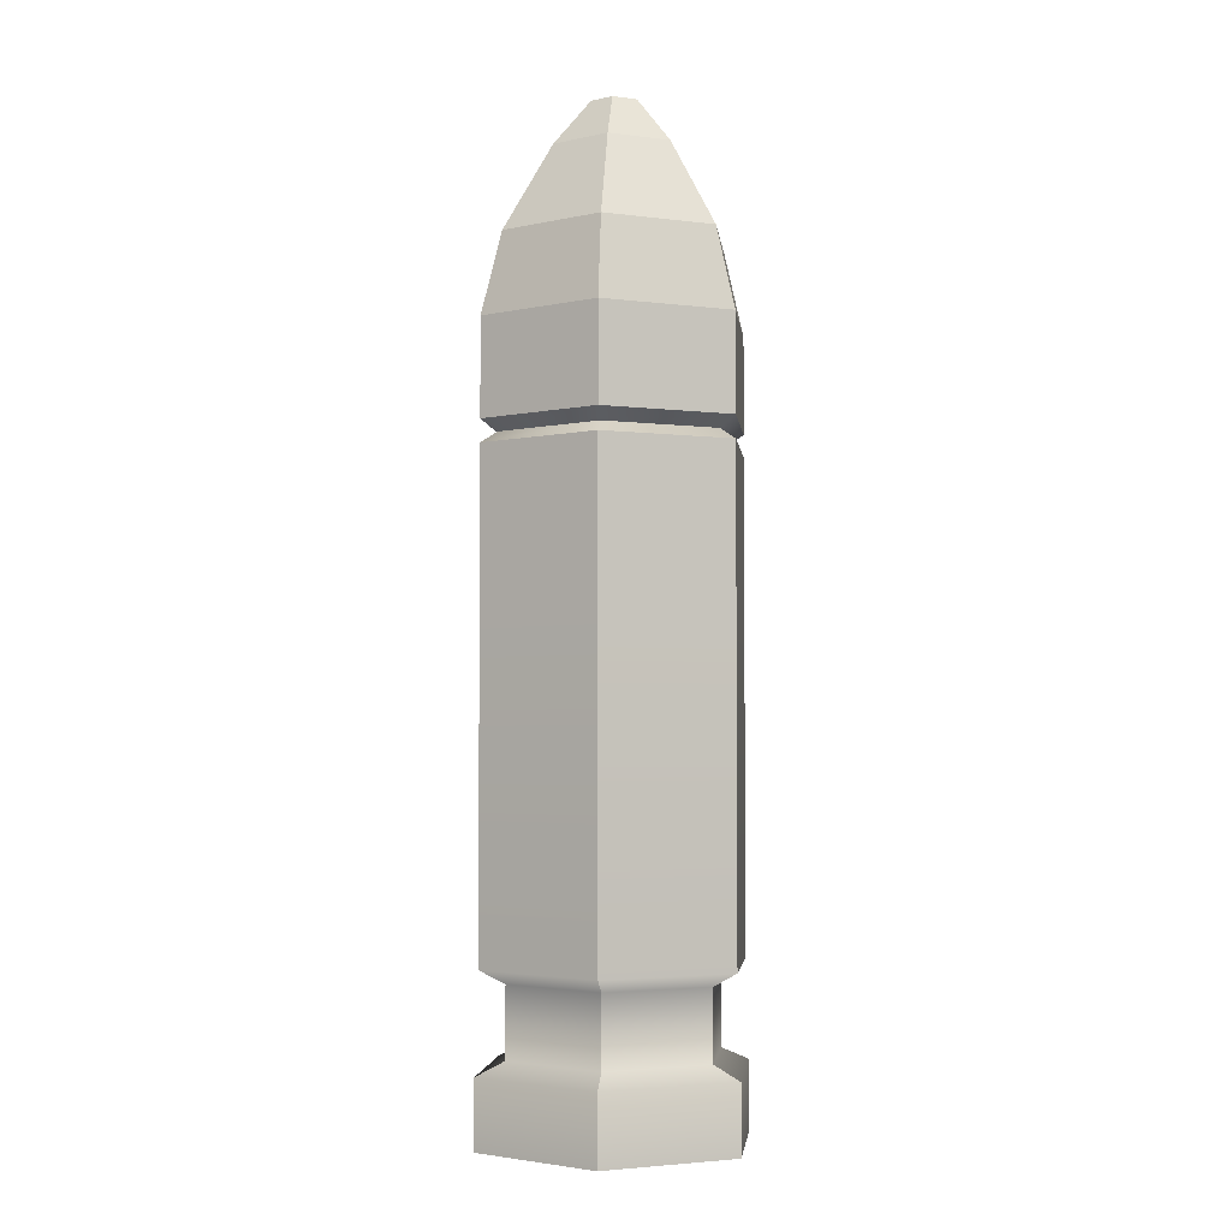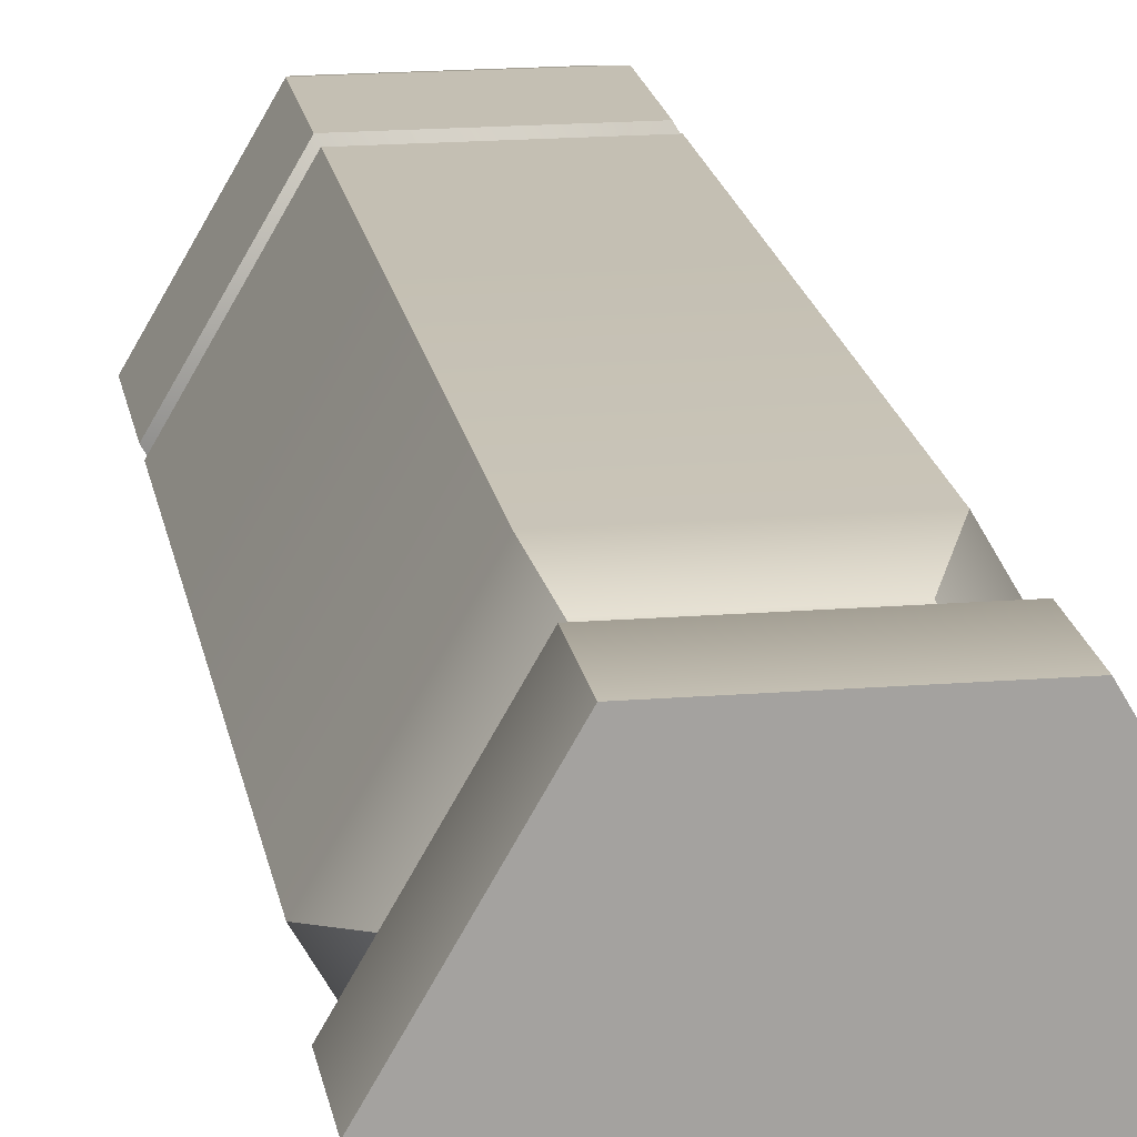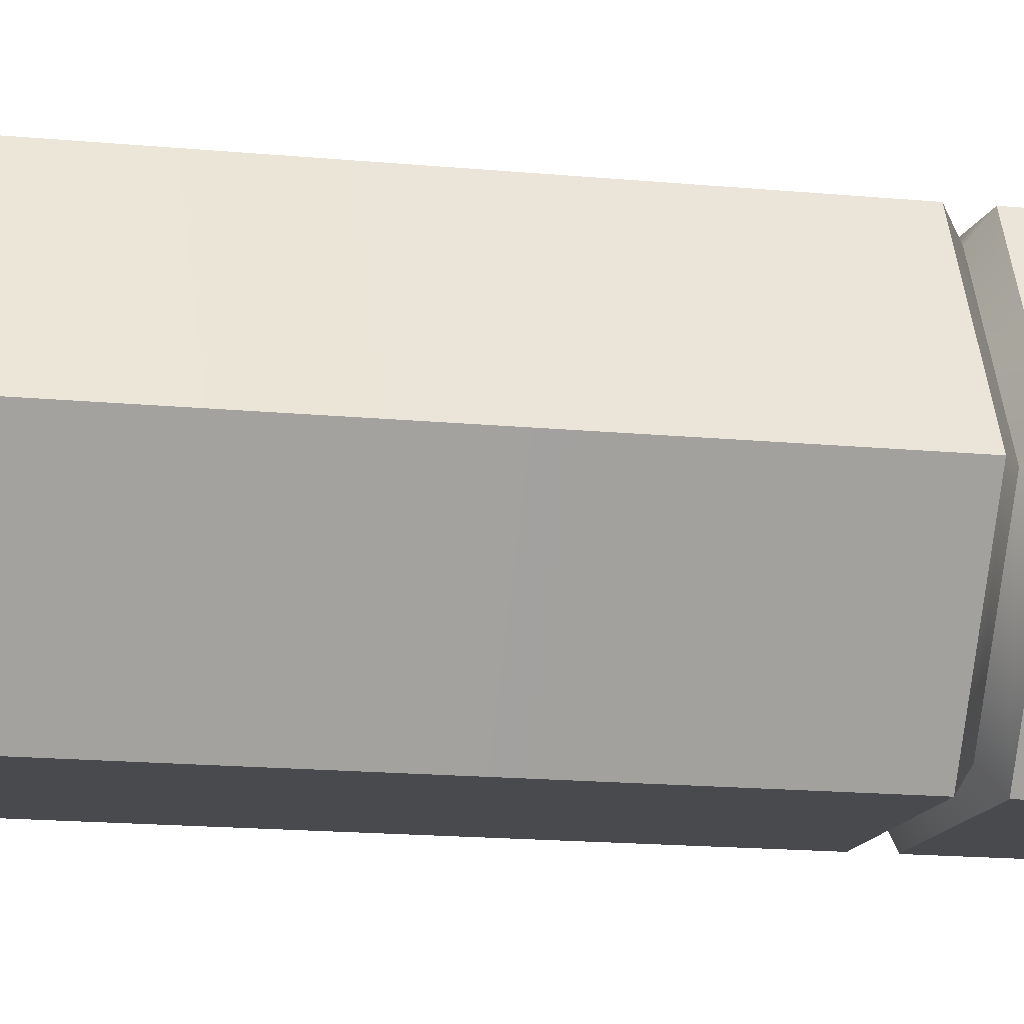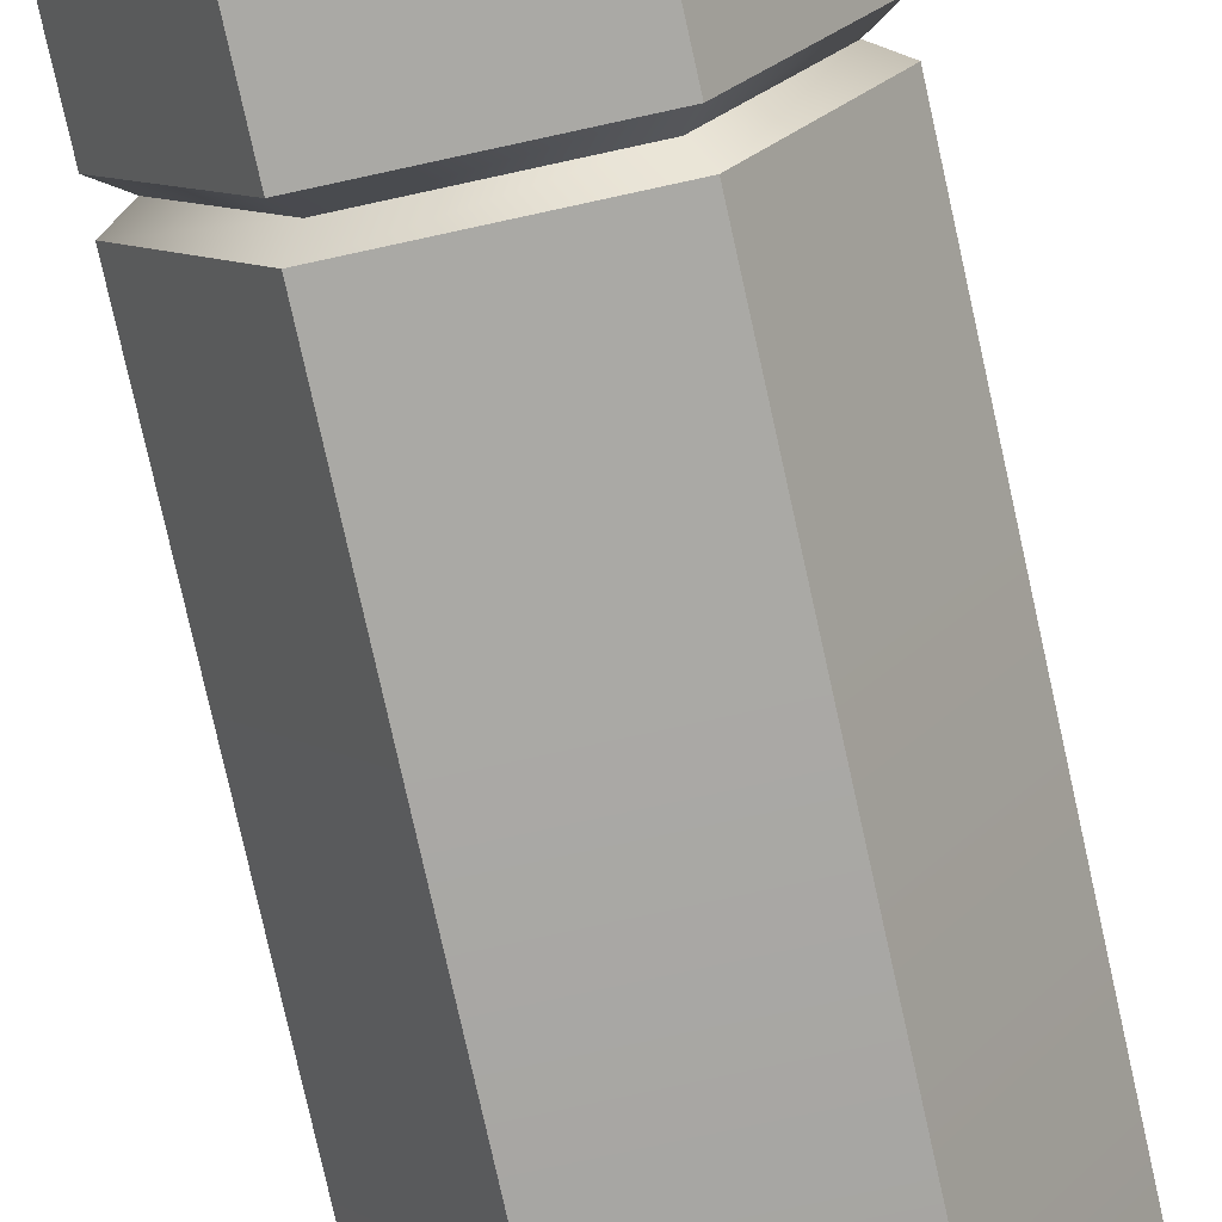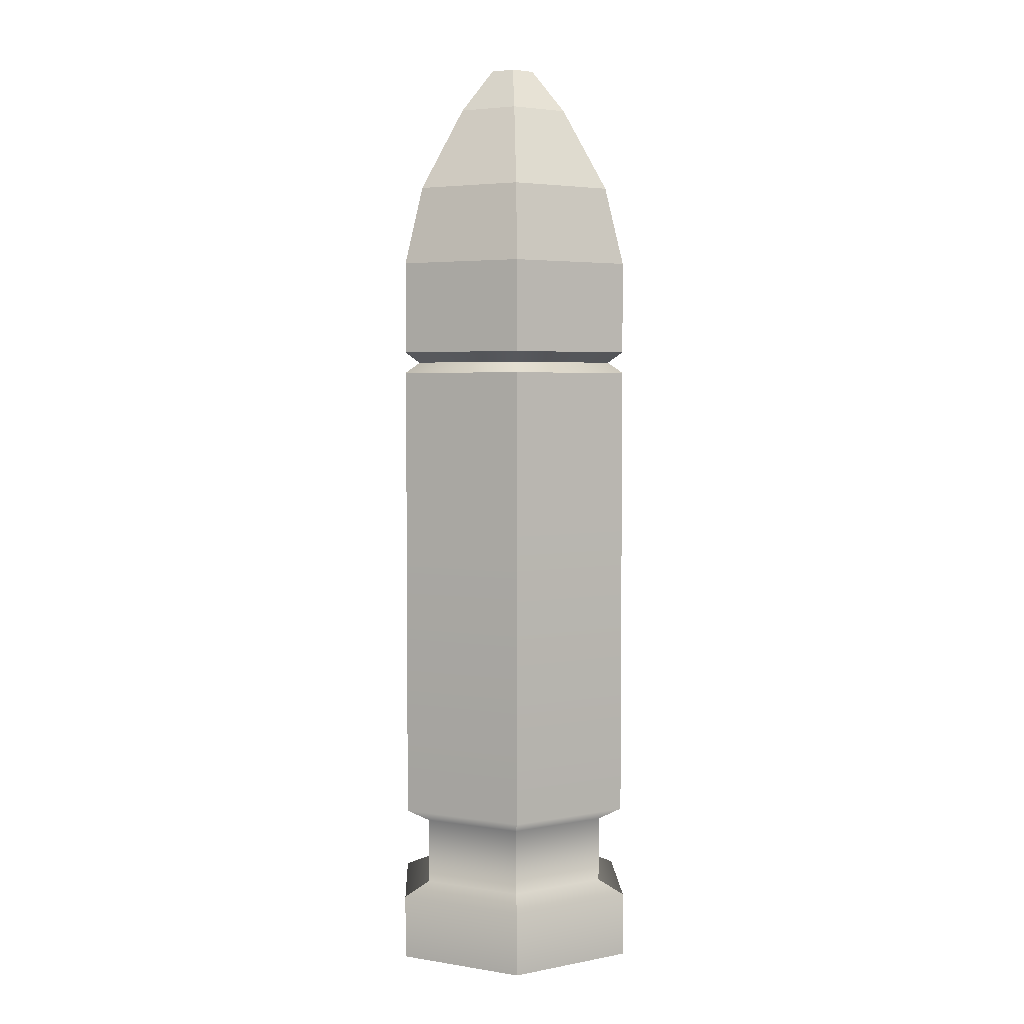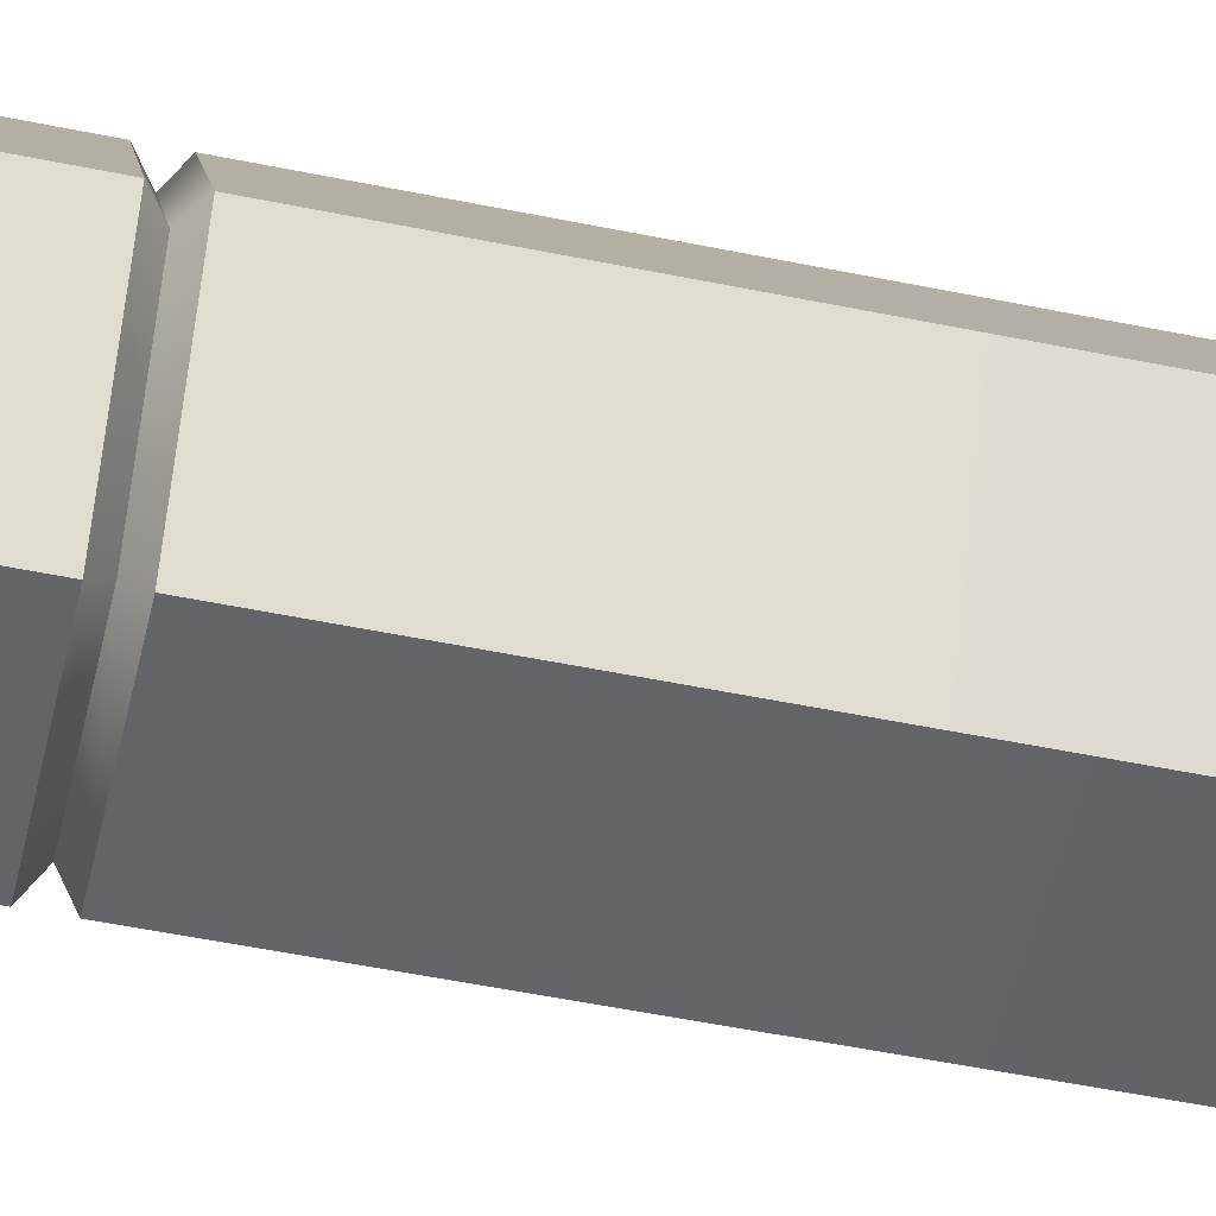
<metadata>
{"format":"obj","ext":"obj","renderer":"f3d","projection":"perspective","resolution":1024,"background":"white","views":[{"elev":-3.2,"azim":156.5,"up":"+Y"},{"elev":17.7,"azim":-9.0,"up":"+Z"},{"elev":-12.9,"azim":76.2,"up":"+Z"},{"elev":-75.3,"azim":-167.6,"up":"+Z"},{"elev":4.0,"azim":27.8,"up":"+Y"},{"elev":-51.2,"azim":-102.7,"up":"+Z"}]}
</metadata>
<code>
v 0.5252 -3.684 -0.9096
v -0.5252 -3.684 -0.9096
v -1.05 -3.684 -8e-06
v -0.5252 -3.684 0.9096
v 0.5252 -3.684 0.9096
v 1.05 -3.684 -8e-06
v 0.5121 1.347 -0.8871
v -0.5121 1.347 -0.8871
v -1.024 1.347 -8e-06
v -0.5121 1.347 0.8871
v 0.5121 1.347 0.8871
v 1.024 1.347 -8e-06
v -0.5252 -3.177 0.9096
v 0.5252 -3.177 0.9096
v 1.05 -3.177 -8e-06
v 0.5252 -3.177 -0.9096
v -0.5252 -3.177 -0.9096
v -1.05 -3.177 -8e-06
v -0.4123 -3.079 -0.7141
v 0.4123 -3.079 -0.7141
v 0.8246 -3.079 -8e-06
v 0.4123 -3.079 0.7141
v -0.4123 -3.079 0.7141
v -0.8246 -3.079 -8e-06
v -0.4123 -2.558 -0.7141
v 0.4123 -2.558 -0.7141
v 0.8246 -2.558 -8e-06
v 0.4123 -2.558 0.7141
v -0.4123 -2.558 0.7141
v -0.8246 -2.558 -8e-06
v -0.5121 -2.453 -0.8871
v 0.5121 -2.453 -0.8871
v 1.024 -2.453 -8e-06
v 0.5121 -2.453 0.8871
v -0.5121 -2.453 0.8871
v -1.024 -2.453 -8e-06
v -0.5121 1.179 -0.8871
v 0.5121 1.179 -0.8871
v 1.024 1.179 -8e-06
v 0.5121 1.179 0.8871
v -0.5121 1.179 0.8871
v -1.024 1.179 -8e-06
v 0.5121 2.068 -0.8871
v -0.5121 2.068 -0.8871
v -1.024 2.068 -8e-06
v -0.5121 2.068 0.8871
v 0.5121 2.068 0.8871
v 1.024 2.068 -8e-06
v 0.4326 2.685 -0.7494
v -0.4326 2.685 -0.7494
v -0.8653 2.685 -8e-06
v -0.4326 2.685 0.7493
v 0.4326 2.685 0.7493
v 0.8653 2.685 -8e-06
v 0.2409 3.339 -0.4173
v -0.2409 3.339 -0.4173
v -0.4818 3.339 0
v -0.2409 3.339 0.4172
v 0.2409 3.339 0.4172
v 0.4818 3.339 0
v -0.4472 1.263 -0.7745
v 0.4472 1.263 -0.7745
v 0.8943 1.263 -8e-06
v 0.4472 1.263 0.7745
v -0.4472 1.263 0.7745
v -0.8943 1.263 -8e-06
v -0.5121 0.9077 0.8871
v 0.5121 0.9077 0.8871
v 1.024 0.9077 -8e-06
v 0.5121 0.9077 -0.8871
v -0.5121 0.9077 -0.8871
v -1.024 0.9077 -8e-06
v -0.5121 -0.0299 0.8871
v 0.5121 -0.0299 0.8871
v 1.024 -0.0299 -8e-06
v 0.5121 -0.0299 -0.8871
v -0.5121 -0.0299 -0.8871
v -1.024 -0.0299 -8e-06
v 0.313 -3.684 -0.5421
v -0.313 -3.684 -0.5421
v 0 -3.684 -8e-06
v -0.6259 -3.684 -8e-06
v -0.313 -3.684 0.542
v 0.313 -3.684 0.542
v 0.6259 -3.684 -8e-06
v 0.09548 3.684 -0.1654
v -0.09548 3.684 -0.1654
v 0 3.684 -8e-06
v -0.191 3.684 -8e-06
v -0.09548 3.684 0.1654
v 0.09548 3.684 0.1654
v 0.191 3.684 -8e-06
f 16 17 19 20
f 17 18 24 19
f 18 13 23 24
f 13 14 22 23
f 14 15 21 22
f 15 16 20 21
f 80 79 81
f 82 80 81
f 83 82 81
f 84 83 81
f 85 84 81
f 79 85 81
f 86 87 88
f 87 89 88
f 89 90 88
f 90 91 88
f 91 92 88
f 92 86 88
f 4 5 14 13
f 5 6 15 14
f 6 1 16 15
f 1 2 17 16
f 2 3 18 17
f 3 4 13 18
f 20 19 25 26
f 21 20 26 27
f 22 21 27 28
f 23 22 28 29
f 24 23 29 30
f 19 24 30 25
f 26 25 31 32
f 27 26 32 33
f 28 27 33 34
f 29 28 34 35
f 30 29 35 36
f 25 30 36 31
f 70 71 37 38
f 69 70 38 39
f 68 69 39 40
f 67 68 40 41
f 72 67 41 42
f 71 72 42 37
f 7 8 44 43
f 8 9 45 44
f 9 10 46 45
f 10 11 47 46
f 11 12 48 47
f 12 7 43 48
f 43 44 50 49
f 44 45 51 50
f 45 46 52 51
f 46 47 53 52
f 47 48 54 53
f 48 43 49 54
f 49 50 56 55
f 50 51 57 56
f 51 52 58 57
f 52 53 59 58
f 53 54 60 59
f 54 49 55 60
f 38 37 61 62
f 8 7 62 61
f 39 38 62 63
f 7 12 63 62
f 40 39 63 64
f 12 11 64 63
f 41 40 64 65
f 11 10 65 64
f 42 41 65 66
f 10 9 66 65
f 37 42 66 61
f 9 8 61 66
f 73 74 68 67
f 74 75 69 68
f 75 76 70 69
f 76 77 71 70
f 77 78 72 71
f 78 73 67 72
f 35 34 74 73
f 34 33 75 74
f 33 32 76 75
f 32 31 77 76
f 31 36 78 77
f 36 35 73 78
f 2 1 79 80
f 3 2 80 82
f 4 3 82 83
f 5 4 83 84
f 6 5 84 85
f 1 6 85 79
f 55 56 87 86
f 56 57 89 87
f 57 58 90 89
f 58 59 91 90
f 59 60 92 91
f 60 55 86 92

</code>
